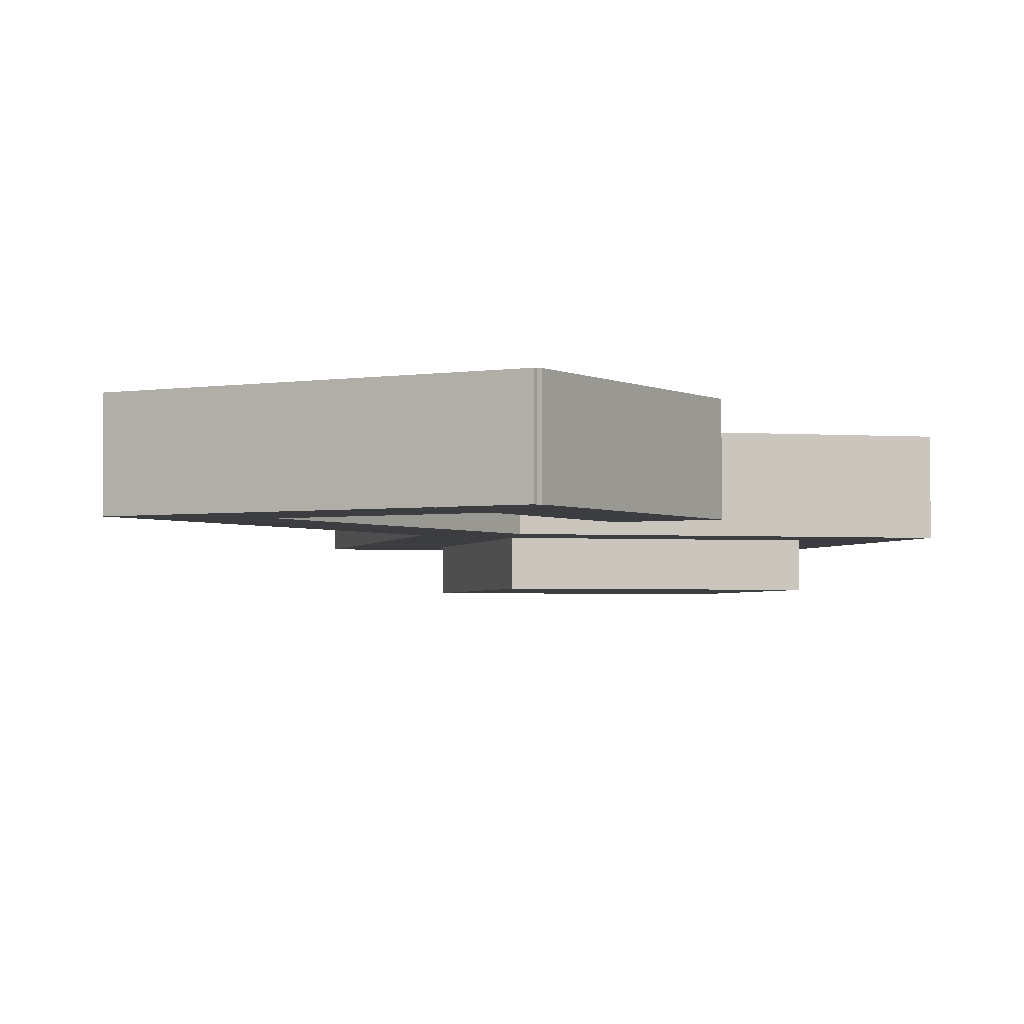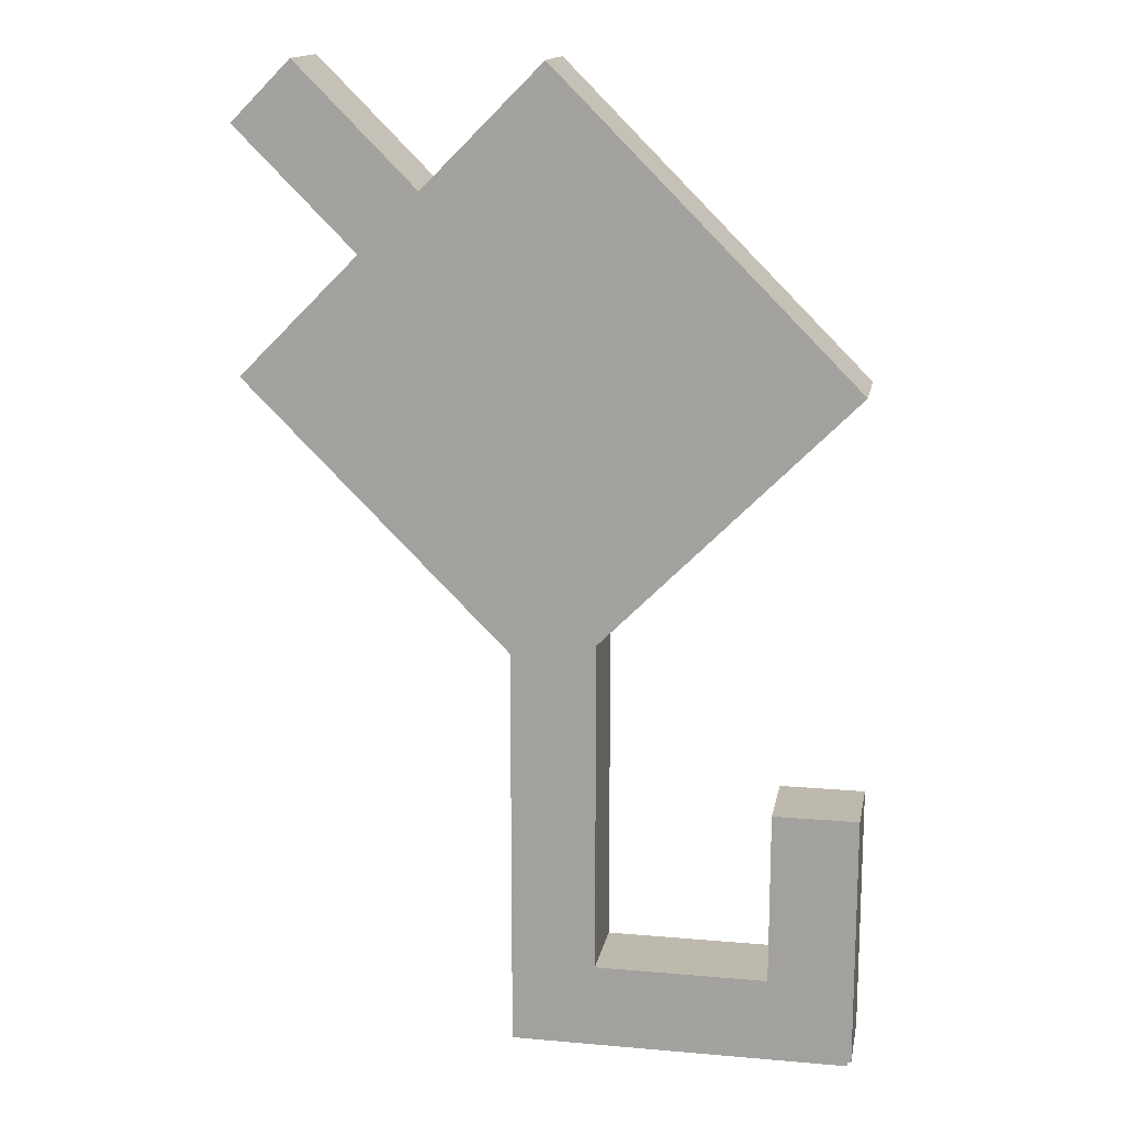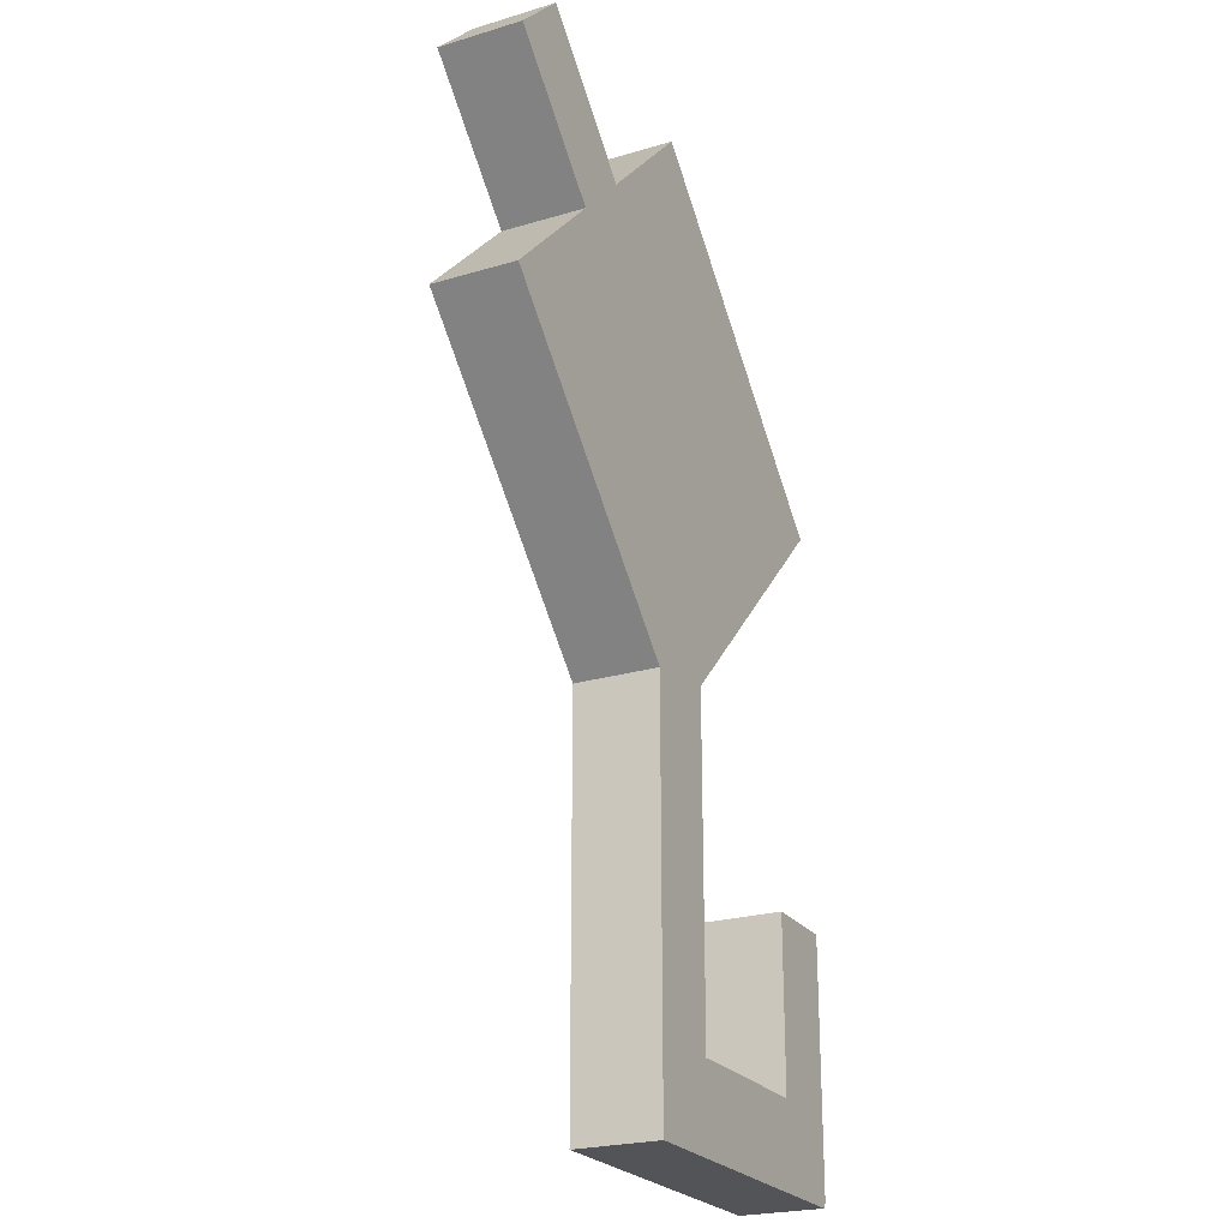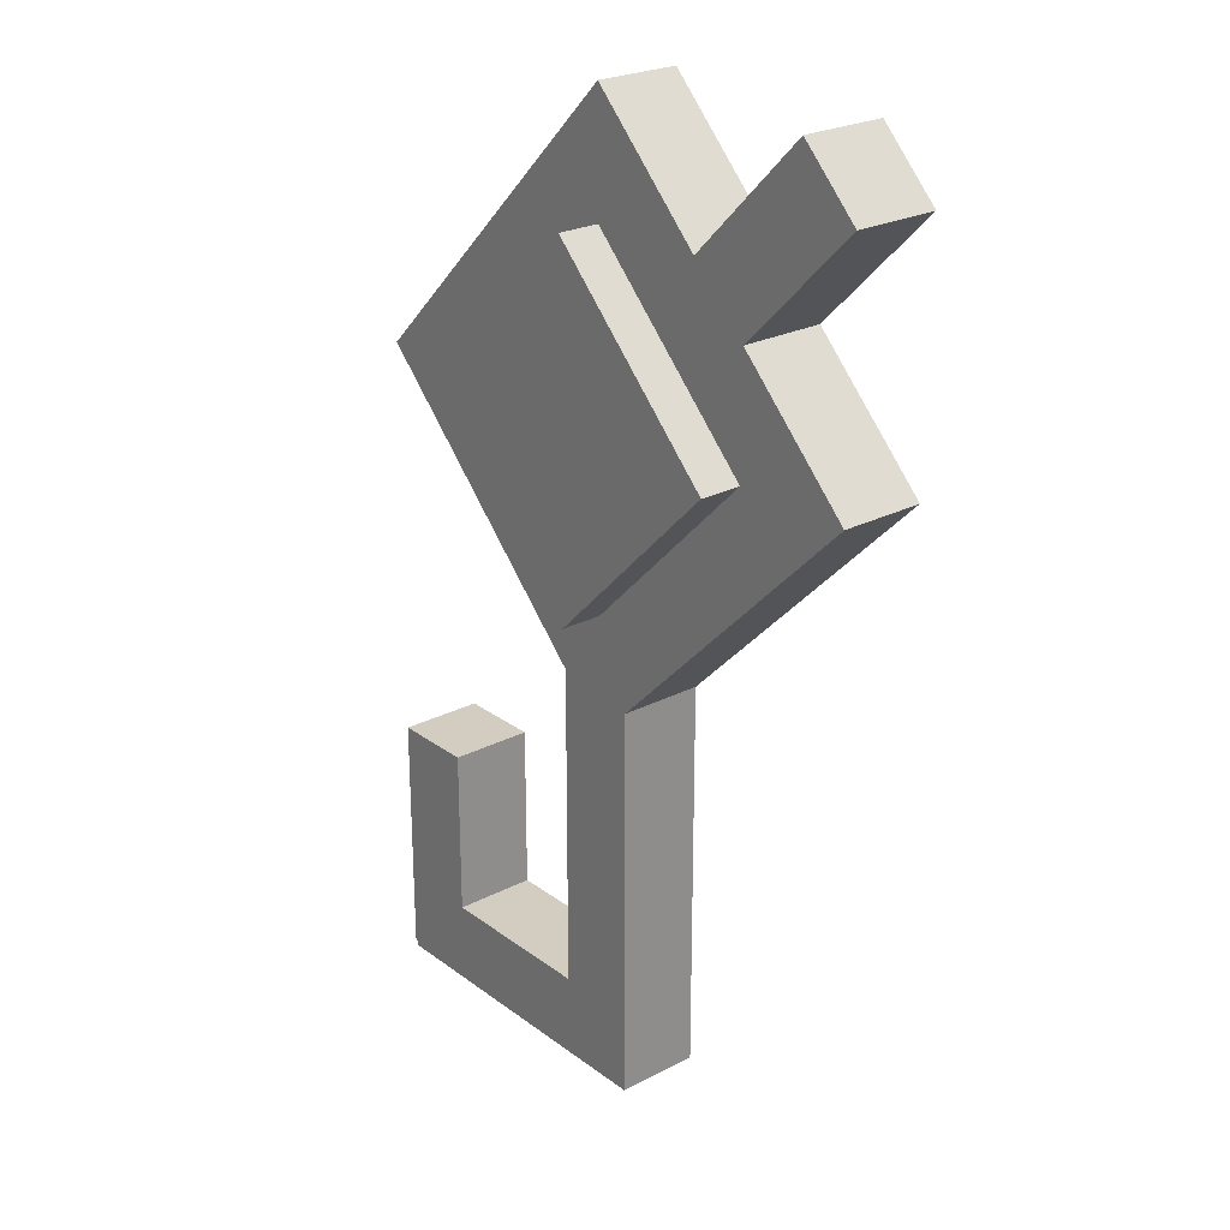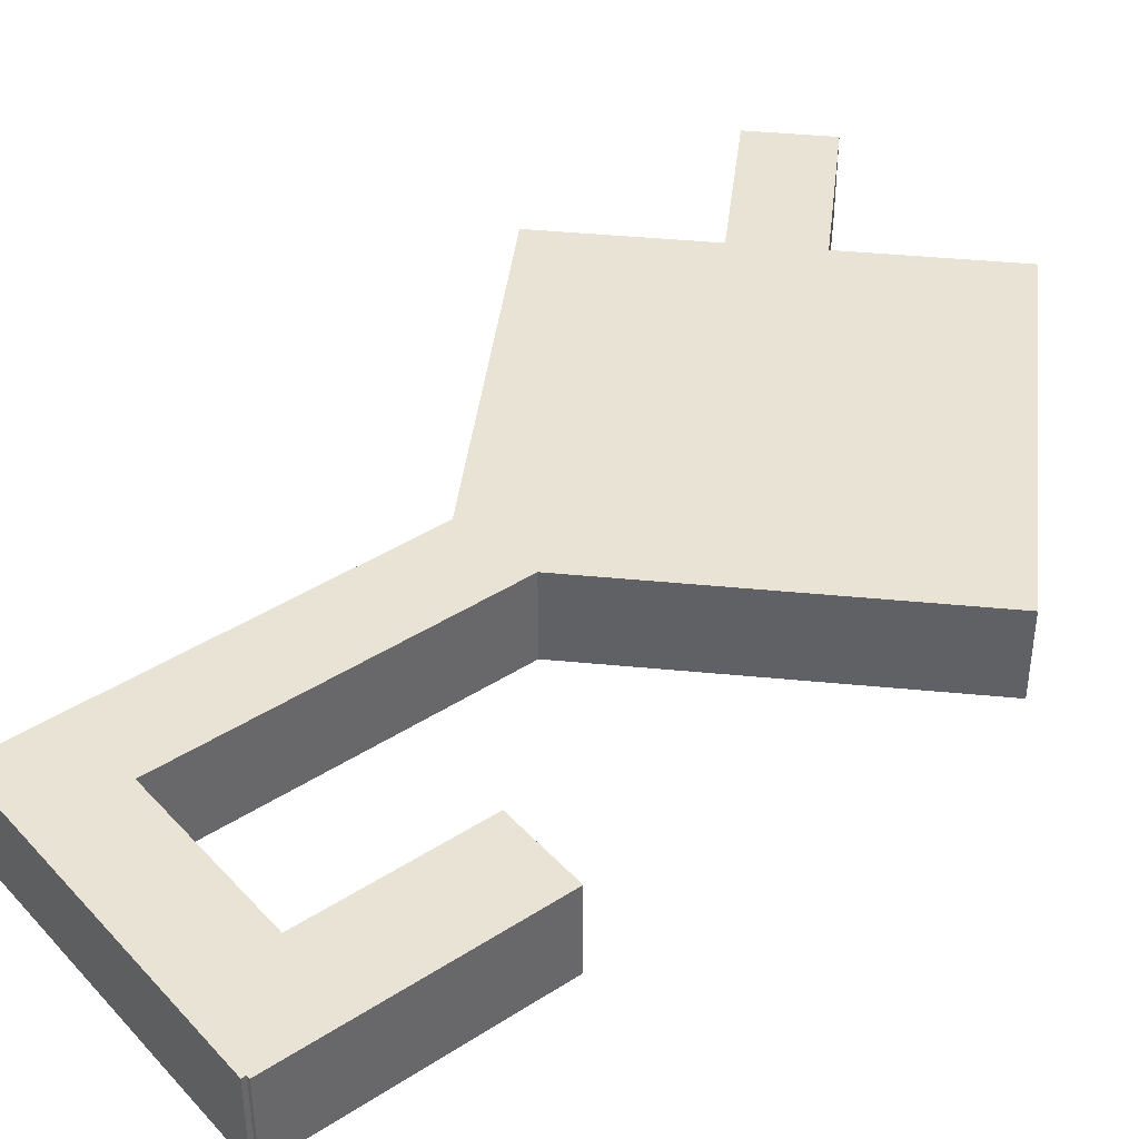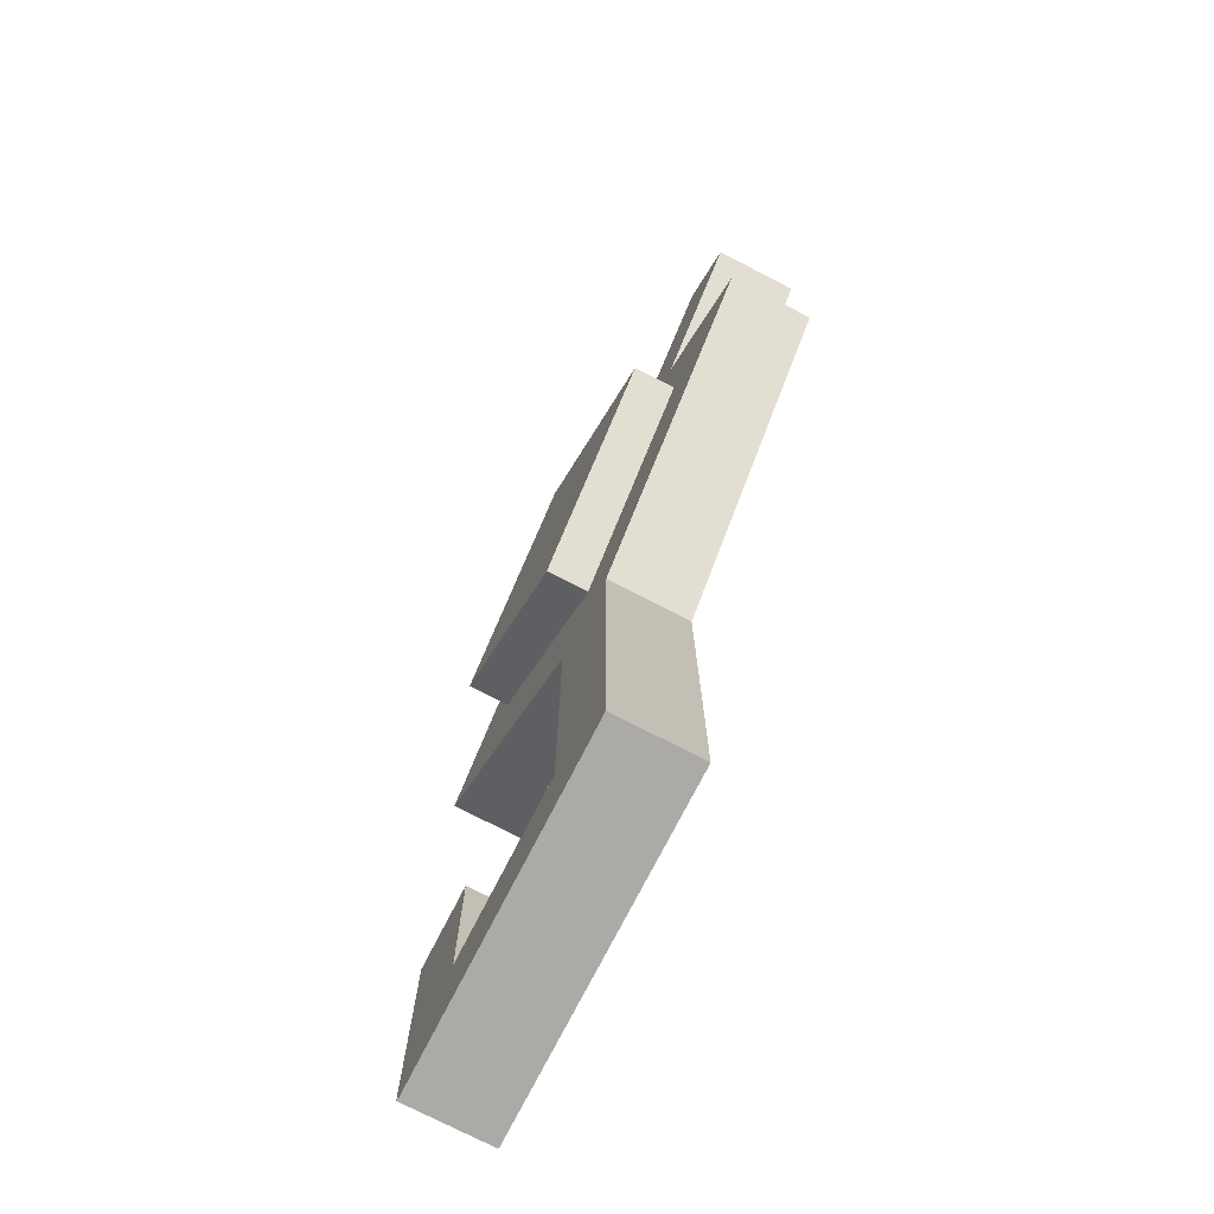
<metadata>
{"format":"obj","ext":"obj","renderer":"f3d","projection":"perspective","resolution":1024,"background":"white","views":[{"elev":-2.6,"azim":30.3,"up":"+Z"},{"elev":15.1,"azim":10.6,"up":"+Y"},{"elev":-23.6,"azim":-63.4,"up":"+Y"},{"elev":24.8,"azim":-130.0,"up":"+Y"},{"elev":41.1,"azim":51.8,"up":"+Z"},{"elev":-76.0,"azim":-117.2,"up":"+Y"}]}
</metadata>
<code>
o Body
v 0.221 -0.221 0
v -0 -0.4419 0
v -0.221 -0.221 0
v 0 0 0
v -0 -0.4419 0.0625
v 0.221 -0.221 0.0625
v 0 0 0.0625
v -0.221 -0.221 0.0625
f 1 2 3 4
f 5 6 7 8
f 4 3 8 7
f 6 5 2 1
f 6 1 4 7
f 2 5 8 3
o Eye
v 0.1326 -0.221 -0.03125
v -0 -0.3536 -0.03125
v -0.1326 -0.221 -0.03125
v -0 -0.08839 -0.03125
v -0 -0.3536 0.03125
v 0.1326 -0.221 0.03125
v -0 -0.08839 0.03125
v -0.1326 -0.221 0.03125
f 9 10 11 12
f 13 14 15 16
f 12 11 16 15
f 14 13 10 9
f 14 9 12 15
f 10 13 16 11
o J1
v -0.1768 0 0
v -0.08839 -0.08839 0
v -0.1326 -0.1326 0
v -0.221 -0.04419 0
v -0.08839 -0.08839 0.0625
v -0.1768 0 0.0625
v -0.221 -0.04419 0.0625
v -0.1326 -0.1326 0.0625
f 17 18 19 20
f 21 22 23 24
f 20 19 24 23
f 22 21 18 17
f 22 17 20 23
f 18 21 24 19
o J2
v 0.03598 -0.3977 0
v 0.03598 -0.7102 0
v -0.02652 -0.7102 0
v -0.02652 -0.3977 0
v 0.03598 -0.7102 0.0625
v 0.03598 -0.3977 0.0625
v -0.02652 -0.3977 0.0625
v -0.02652 -0.7102 0.0625
f 25 26 27 28
f 29 30 31 32
f 28 27 32 31
f 30 29 26 25
f 30 25 28 31
f 26 29 32 27
o J3
v 0.2235 -0.6541 0
v 0.2235 -0.7166 0
v -0.02652 -0.7166 0
v -0.02652 -0.6541 0
v 0.2235 -0.7166 0.0625
v 0.2235 -0.6541 0.0625
v -0.02652 -0.6541 0.0625
v -0.02652 -0.7166 0.0625
f 33 34 35 36
f 37 38 39 40
f 36 35 40 39
f 38 37 34 33
f 38 33 36 39
f 34 37 40 35
o J4
v 0.226 -0.5259 0
v 0.226 -0.7134 0
v 0.1635 -0.7134 0
v 0.1635 -0.5259 0
v 0.226 -0.7134 0.0625
v 0.226 -0.5259 0.0625
v 0.1635 -0.5259 0.0625
v 0.1635 -0.7134 0.0625
f 41 42 43 44
f 45 46 47 48
f 44 43 48 47
f 46 45 42 41
f 46 41 44 47
f 42 45 48 43

</code>
